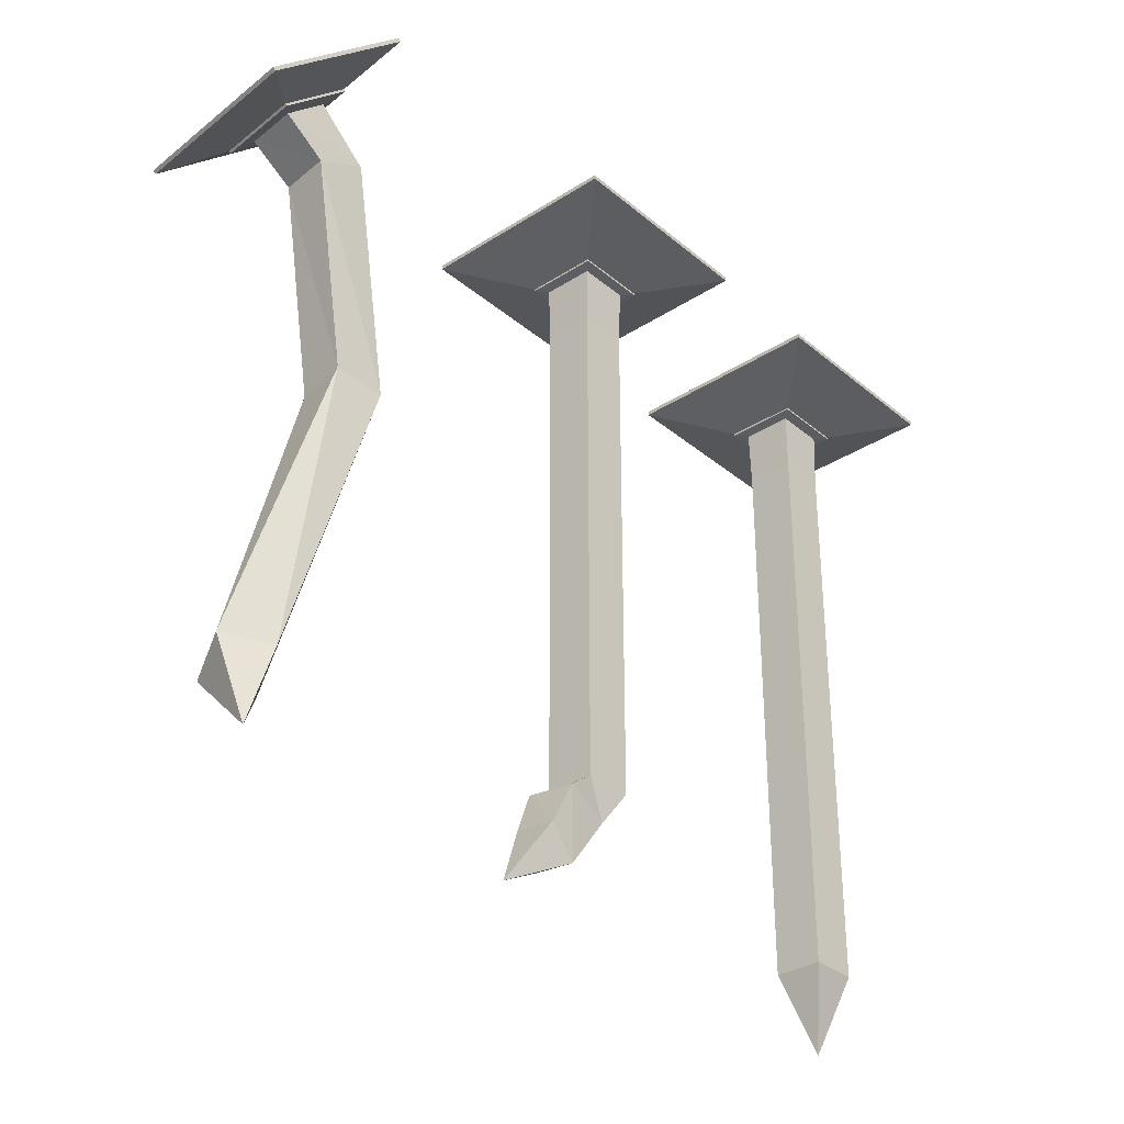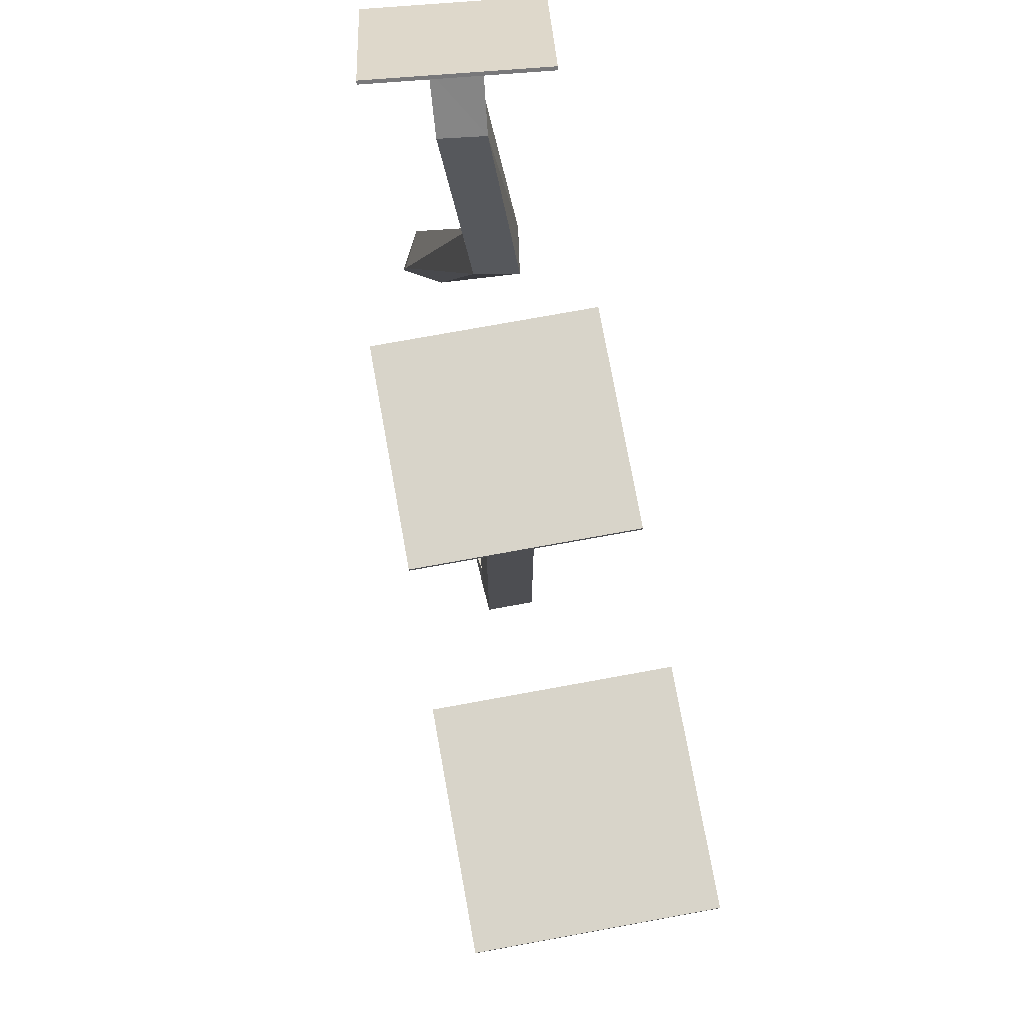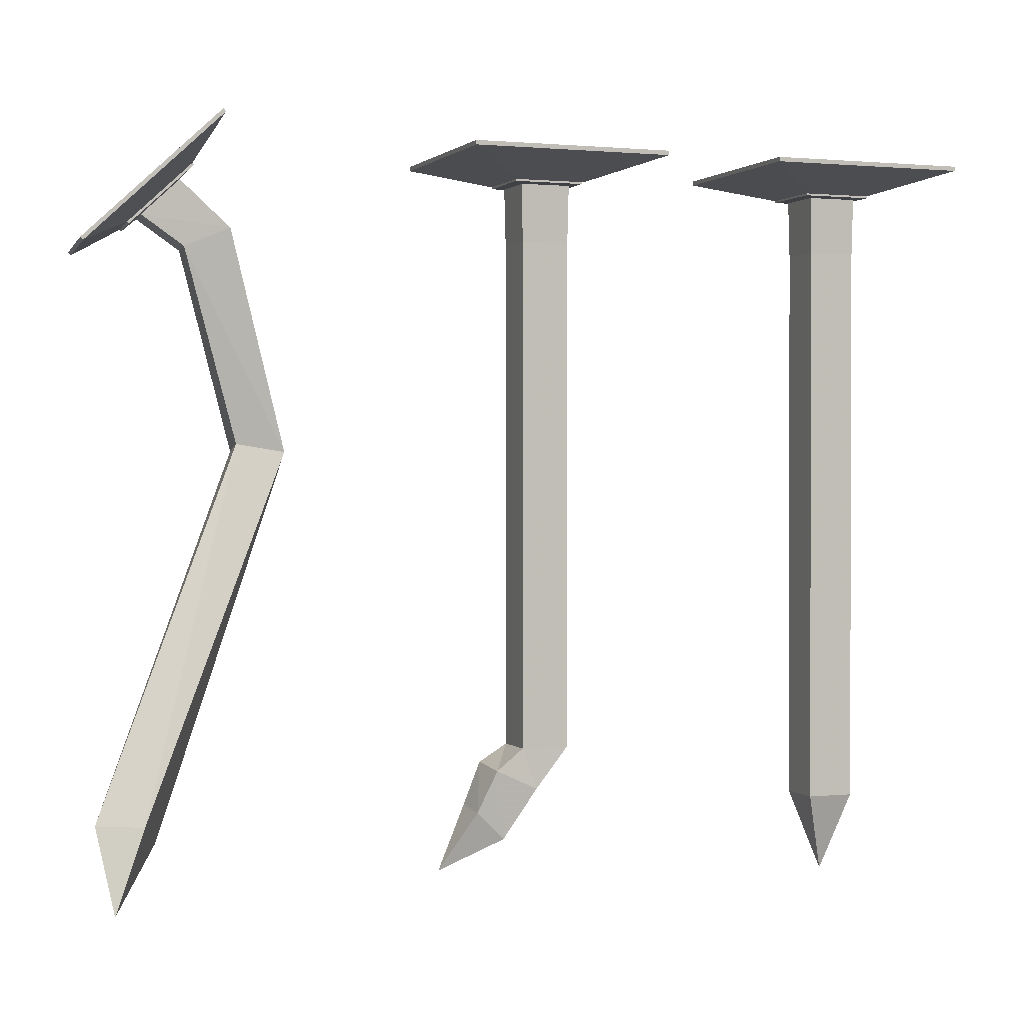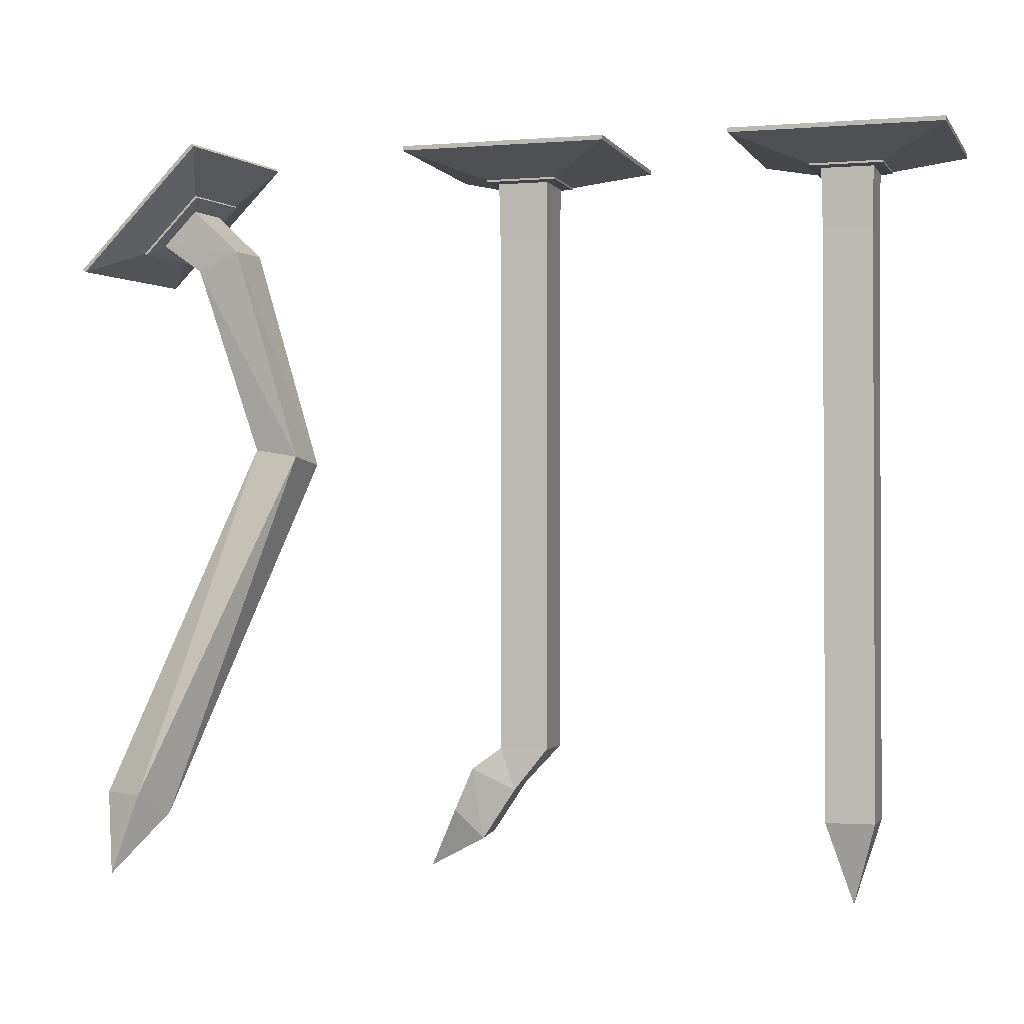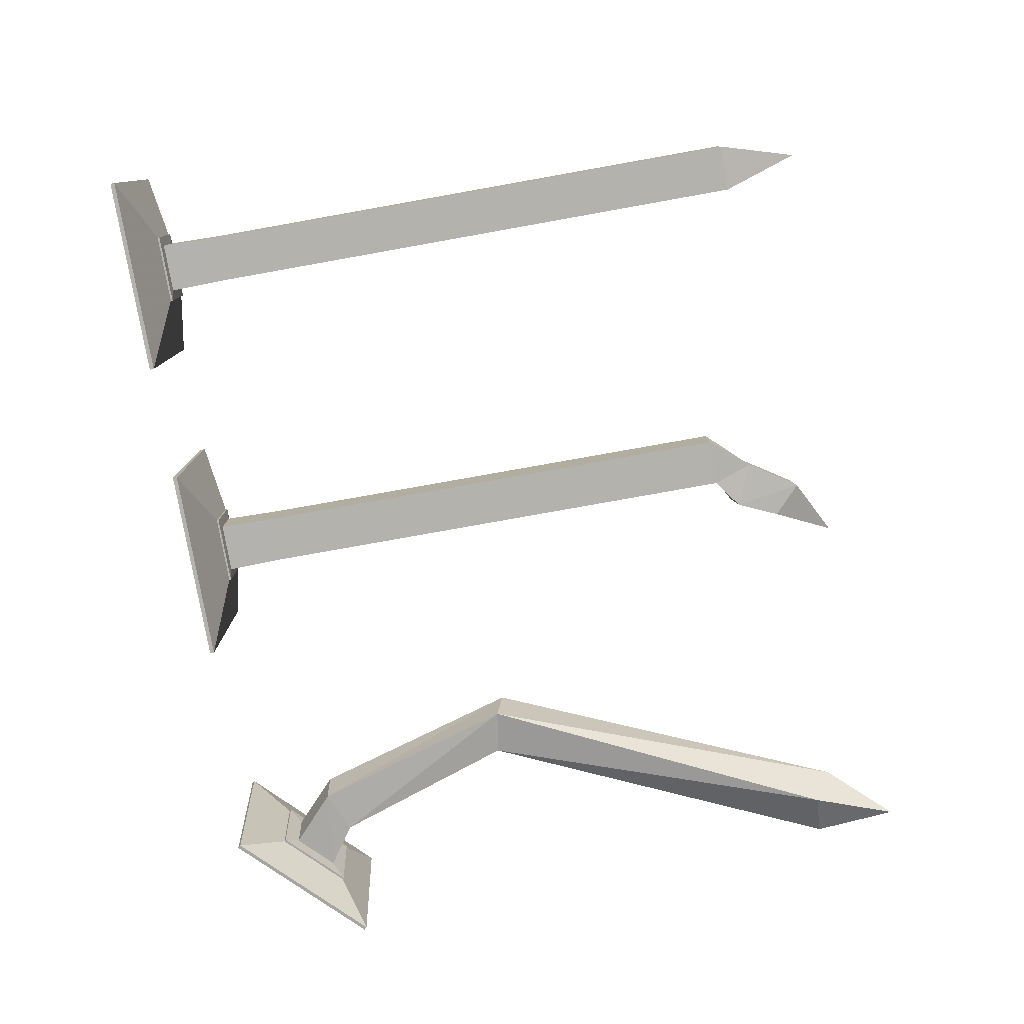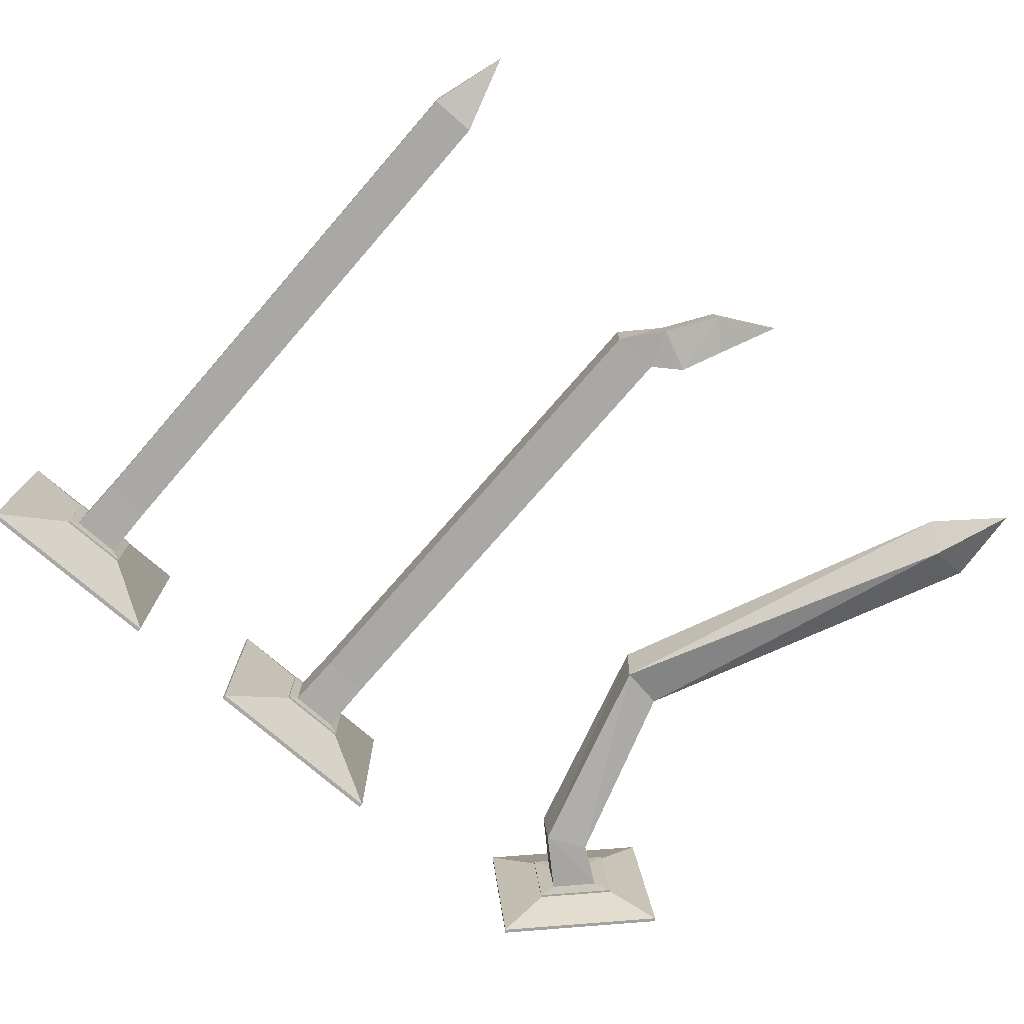
<metadata>
{"format":"obj","ext":"obj","renderer":"f3d","projection":"perspective","resolution":1024,"background":"white","views":[{"elev":-33.5,"azim":131.4,"up":"+Y"},{"elev":75.7,"azim":-100.3,"up":"+Y"},{"elev":0.8,"azim":159.2,"up":"+Y"},{"elev":-1.5,"azim":-163.3,"up":"+Y"},{"elev":-79.4,"azim":-79.9,"up":"+Z"},{"elev":-75.1,"azim":-41.0,"up":"+Z"}]}
</metadata>
<code>
o nail_curved_Cube.003
v 0.9426 2.214 0.01545
v 1.062 2.102 0.03027
v 1.044 2.104 0.1942
v 0.9246 2.217 0.1794
v 0.8811 2.257 0.2291
v 1.08 2.07 0.2538
v 1.11 2.066 -0.01902
v 0.911 2.253 -0.04368
v 0.8568 2.407 -0.205
v 1.283 2.006 -0.1522
v 1.219 2.015 0.4313
v 0.7927 2.415 0.3786
v 1.226 0.2152 -0.05462
v 1.084 0.2127 -0.1205
v 1.168 0.1464 0.0728
v 1.026 0.1439 0.006947
v 0.9277 2.007 0.02462
v 0.7834 2.068 0.007214
v 0.9088 2.007 0.181
v 0.7645 2.068 0.1636
v 0.8482 2.397 -0.2058
v 1.274 1.997 -0.153
v 1.21 2.005 0.4305
v 0.7841 2.406 0.3778
v 0.9162 2.259 -0.0432
v 1.115 2.071 -0.01854
v 1.085 2.075 0.2543
v 0.8862 2.263 0.2296
v 0.7443 1.39 0.09789
v 0.5914 1.365 0.07625
v 0.7261 1.368 0.2517
v 0.5733 1.343 0.23
v 1.178 -0.05467 -0.1267
f 1 4 5 8
f 4 3 6 5
f 3 2 7 6
f 2 1 8 7
f 9 12 11 10
f 33 14 13
f 33 13 15
f 33 15 16
f 14 33 16
f 18 1 2 17
f 17 2 3 19
f 19 3 4 20
f 1 18 20 4
f 21 9 10 22
f 22 10 11 23
f 23 11 12 24
f 24 12 9 21
f 8 25 26 7
f 25 21 22 26
f 7 26 27 6
f 26 22 23 27
f 6 27 28 5
f 27 23 24 28
f 5 28 25 8
f 28 24 21 25
f 14 30 29 13
f 30 18 17 29
f 13 29 31 15
f 29 17 19 31
f 15 31 32 16
f 31 19 20 32
f 18 30 32 20
f 30 14 16 32
o nail_kinked_Cube.002
v -0.1762 2.244 -0.0506
v -0.1762 2.244 0.1144
v -0.3412 2.244 0.1144
v -0.3412 2.244 -0.0506
v -0.3739 2.247 -0.0833
v -0.3739 2.247 0.1471
v -0.1435 2.247 0.1471
v -0.1435 2.247 -0.0833
v 0.0724 2.339 -0.2992
v 0.0724 2.339 0.363
v -0.5898 2.339 0.363
v -0.5898 2.339 -0.2992
v -0.08125 0.3391 0.09586
v -0.08713 0.3255 -0.05948
v -0.2223 0.2733 0.1069
v -0.2282 0.2598 -0.04842
v -0.18 2.055 0.1106
v -0.18 2.055 -0.04687
v -0.3375 2.055 0.1106
v -0.3375 2.055 -0.04687
v 0.0724 2.325 -0.2992
v 0.0724 2.325 0.363
v -0.5898 2.325 0.363
v -0.5898 2.325 -0.2992
v -0.1435 2.254 -0.0833
v -0.1435 2.254 0.1471
v -0.3739 2.254 0.1471
v -0.3739 2.254 -0.0833
v -0.1805 0.3943 0.1101
v -0.1805 0.3943 -0.04632
v -0.3369 0.3943 0.1101
v -0.3369 0.3943 -0.04632
v -0.02261 0.2019 0.0872
v -0.0235 0.1895 -0.04363
v -0.1164 0.1103 0.09651
v -0.1173 0.09787 -0.03432
v 0.08249 -0.004767 0.04004
f 34 37 38 41
f 37 36 39 38
f 36 35 40 39
f 35 34 41 40
f 42 45 44 43
f 51 34 35 50
f 50 35 36 52
f 52 36 37 53
f 34 51 53 37
f 54 42 43 55
f 55 43 44 56
f 56 44 45 57
f 57 45 42 54
f 41 58 59 40
f 58 54 55 59
f 40 59 60 39
f 59 55 56 60
f 39 60 61 38
f 60 56 57 61
f 38 61 58 41
f 61 57 54 58
f 47 63 62 46
f 63 51 50 62
f 46 62 64 48
f 62 50 52 64
f 48 64 65 49
f 64 52 53 65
f 51 63 65 53
f 63 47 49 65
f 70 67 66
f 67 47 46 66
f 70 66 68
f 66 46 48 68
f 70 68 69
f 68 48 49 69
f 47 67 69 49
f 67 70 69
o nail_straight_Cube.001
v -1.321 -0.0771 0.03188
v -1.238 2.244 -0.0506
v -1.238 2.244 0.1144
v -1.403 2.244 0.1144
v -1.403 2.244 -0.0506
v -1.438 2.247 -0.08502
v -1.438 2.247 0.1488
v -1.204 2.247 0.1488
v -1.204 2.247 -0.08502
v -0.9883 2.339 -0.3006
v -0.9883 2.339 0.3644
v -1.653 2.339 0.3644
v -1.653 2.339 -0.3006
v -1.243 0.1839 0.1099
v -1.243 0.1839 -0.04614
v -1.399 0.1839 0.1099
v -1.399 0.1839 -0.04614
v -1.242 2.055 0.1106
v -1.242 2.055 -0.04687
v -1.4 2.055 0.1106
v -1.4 2.055 -0.04687
v -0.9883 2.325 -0.3006
v -0.9883 2.325 0.3644
v -1.653 2.325 0.3644
v -1.653 2.325 -0.3006
v -1.204 2.254 -0.08502
v -1.204 2.254 0.1488
v -1.438 2.254 0.1488
v -1.438 2.254 -0.08502
f 72 75 76 79
f 75 74 77 76
f 74 73 78 77
f 73 72 79 78
f 80 83 82 81
f 71 85 84
f 71 84 86
f 71 86 87
f 85 71 87
f 85 89 88 84
f 89 72 73 88
f 84 88 90 86
f 88 73 74 90
f 86 90 91 87
f 90 74 75 91
f 72 89 91 75
f 89 85 87 91
f 92 80 81 93
f 93 81 82 94
f 94 82 83 95
f 95 83 80 92
f 79 96 97 78
f 96 92 93 97
f 78 97 98 77
f 97 93 94 98
f 77 98 99 76
f 98 94 95 99
f 76 99 96 79
f 99 95 92 96

</code>
